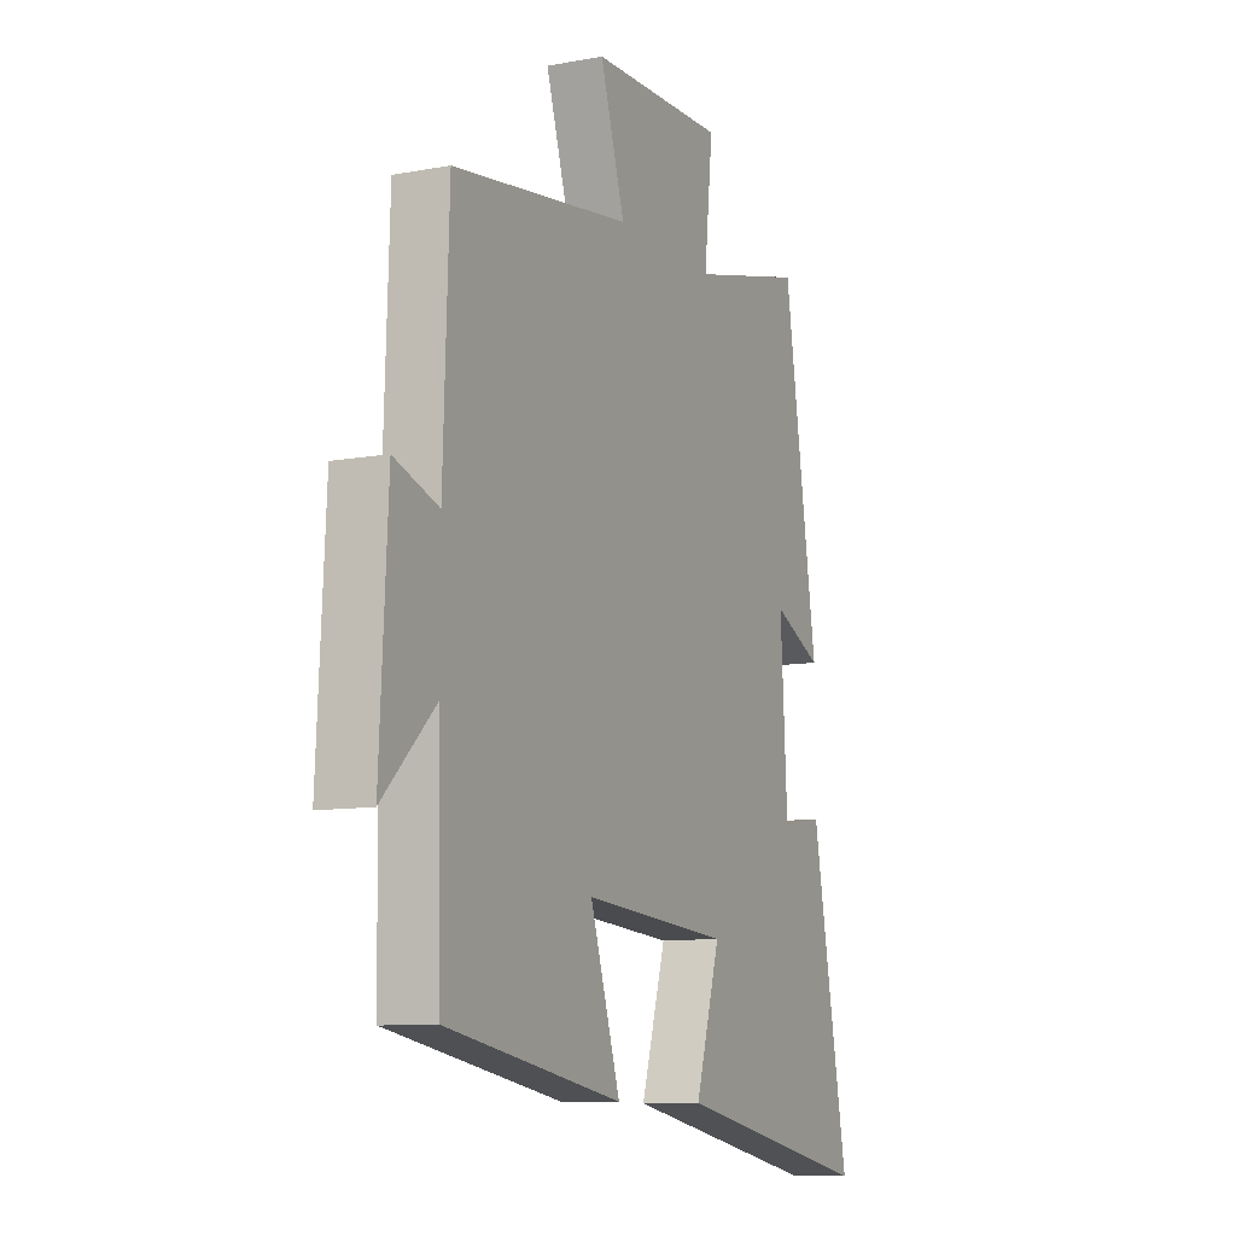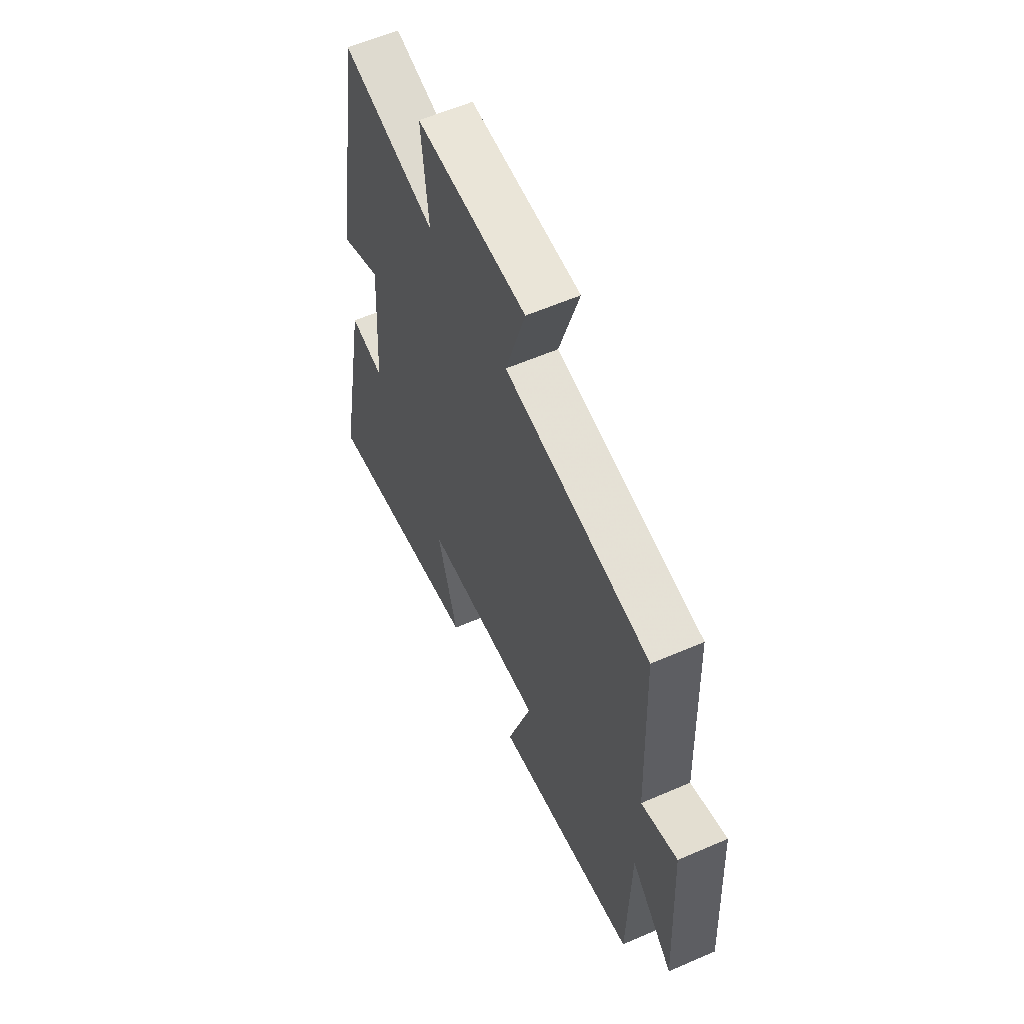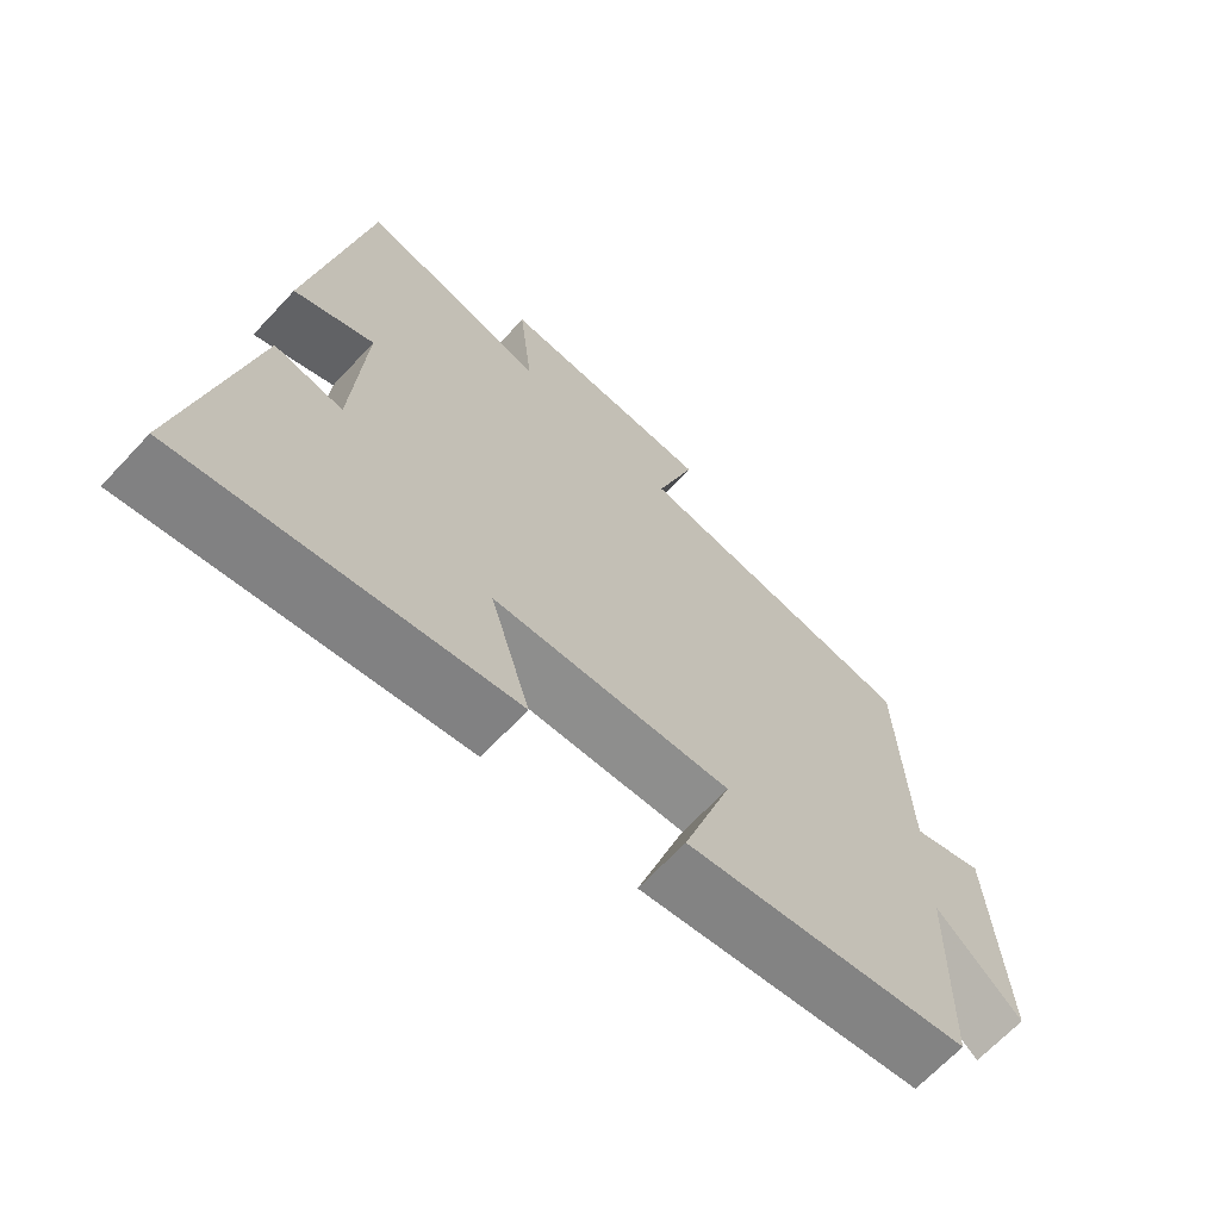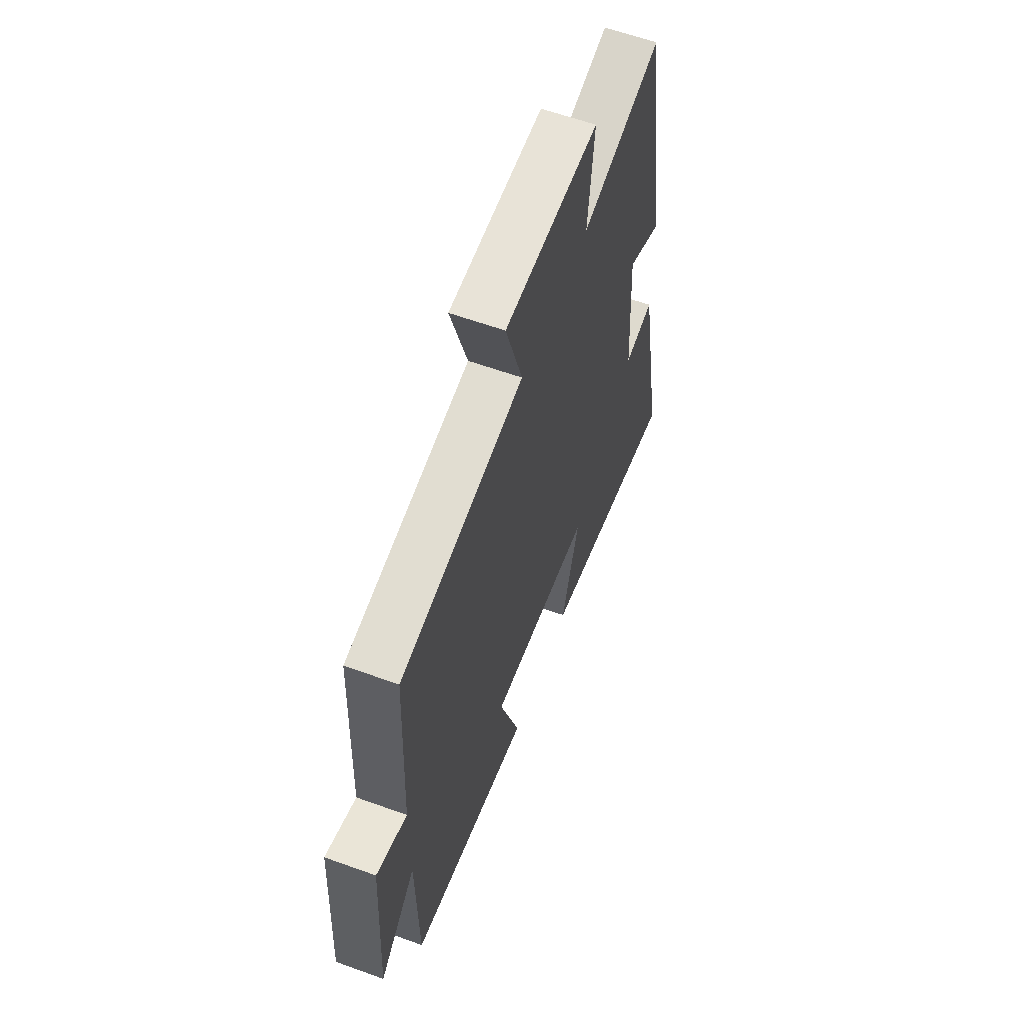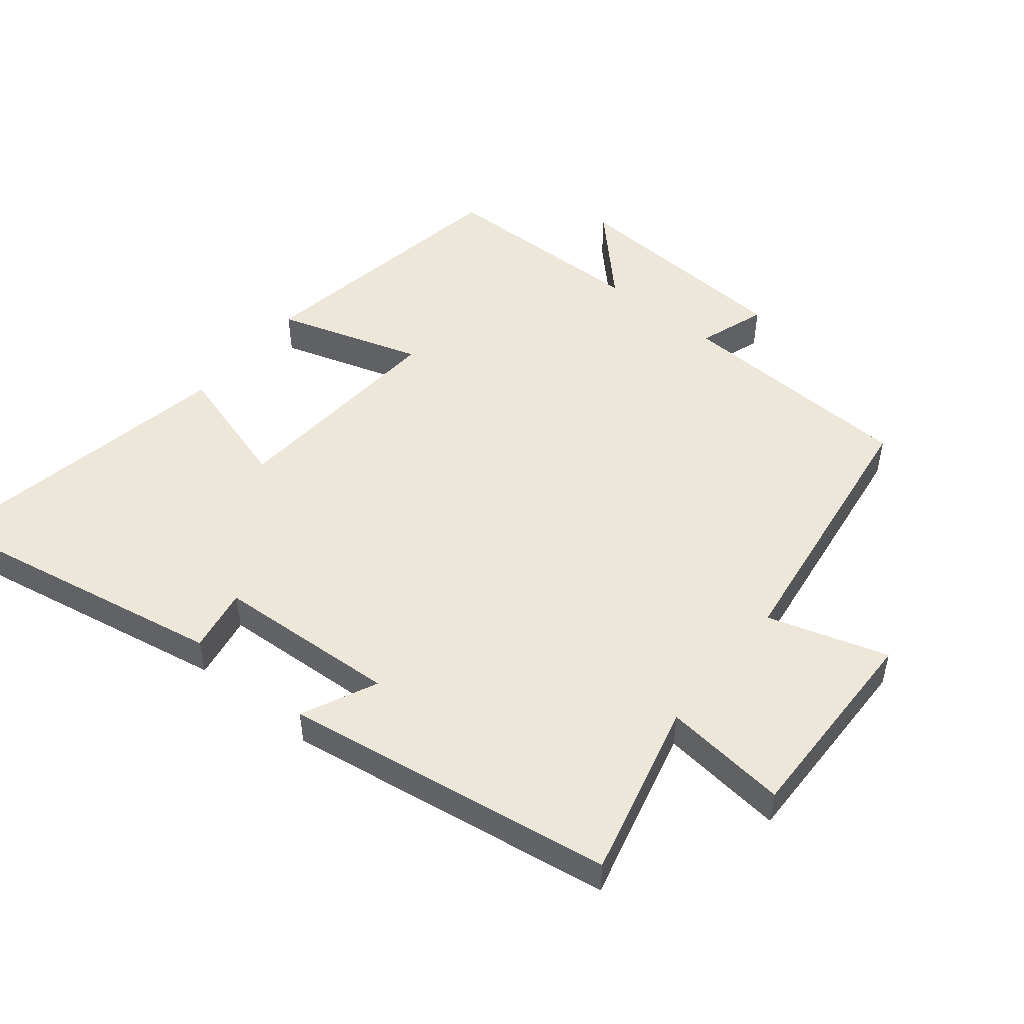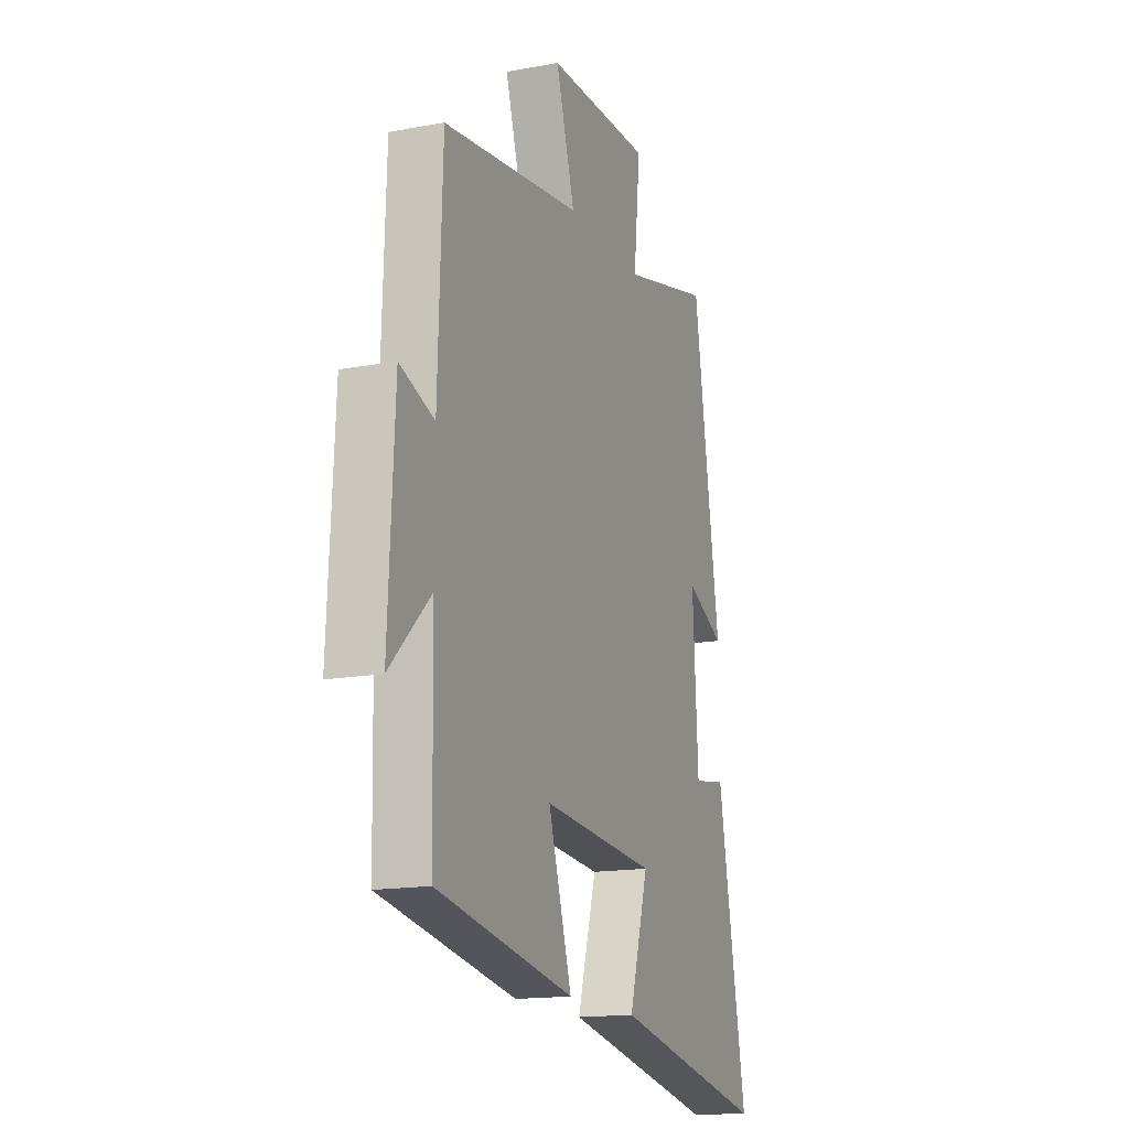
<metadata>
{"format":"obj","ext":"obj","renderer":"f3d","projection":"perspective","resolution":1024,"background":"white","views":[{"elev":-9.8,"azim":115.6,"up":"+Z"},{"elev":58.9,"azim":65.9,"up":"+Z"},{"elev":-67.5,"azim":-43.1,"up":"+Z"},{"elev":60.5,"azim":110.3,"up":"+Z"},{"elev":50.2,"azim":-51.0,"up":"+Y"},{"elev":-15.7,"azim":111.1,"up":"+Z"}]}
</metadata>
<code>
v 0.493 0.07 -0.429
v 0.088 0.07 -0.5
v 0.157 0.07 -0.282
v -0.181 0.07 -0.308
v -0.124 0.07 -0.5
v -0.585 0.07 -0.589
v -0.5 0.07 -0.136
v -0.403 0.07 -0.153
v -0.387 0.07 0.121
v -0.5 0.07 0.068
v -0.422 0.07 0.566
v -0.157 0.07 0.5
v -0.177 0.07 0.687
v 0.133 0.07 0.681
v 0.077 0.07 0.5
v 0.487 0.07 0.444
v 0.5 0.07 0.082
v 0.602 0.07 0.117
v 0.62 0.07 -0.229
v 0.5 0.07 -0.112
v 0.493 0 -0.429
v 0.088 0 -0.5
v 0.157 0 -0.282
v -0.181 0 -0.308
v -0.124 0 -0.5
v -0.585 0 -0.589
v -0.5 0 -0.136
v -0.403 0 -0.153
v -0.387 0 0.121
v -0.5 0 0.068
v -0.422 0 0.566
v -0.157 0 0.5
v -0.177 0 0.687
v 0.133 0 0.681
v 0.077 0 0.5
v 0.487 0 0.444
v 0.5 0 0.082
v 0.602 0 0.117
v 0.62 0 -0.229
v 0.5 0 -0.112
f 17 18 19 20
f 17 20 1
f 16 17 1
f 15 16 1
f 12 13 14 15
f 12 15 1
f 9 10 11 12
f 8 9 12
f 6 7 8
f 5 6 8
f 4 5 8
f 3 4 8 12
f 1 2 3
f 1 3 12
f 40 39 38 37
f 21 40 37
f 21 37 36
f 21 36 35
f 35 34 33 32
f 21 35 32
f 32 31 30 29
f 32 29 28
f 28 27 26
f 28 26 25
f 28 25 24
f 32 28 24 23
f 23 22 21
f 32 23 21
f 1 21 22 2
f 2 22 23 3
f 3 23 24 4
f 4 24 25 5
f 5 25 26 6
f 6 26 27 7
f 7 27 28 8
f 8 28 29 9
f 9 29 30 10
f 10 30 31 11
f 11 31 32 12
f 12 32 33 13
f 13 33 34 14
f 14 34 35 15
f 15 35 36 16
f 16 36 37 17
f 17 37 38 18
f 18 38 39 19
f 19 39 40 20
f 20 40 21 1

</code>
